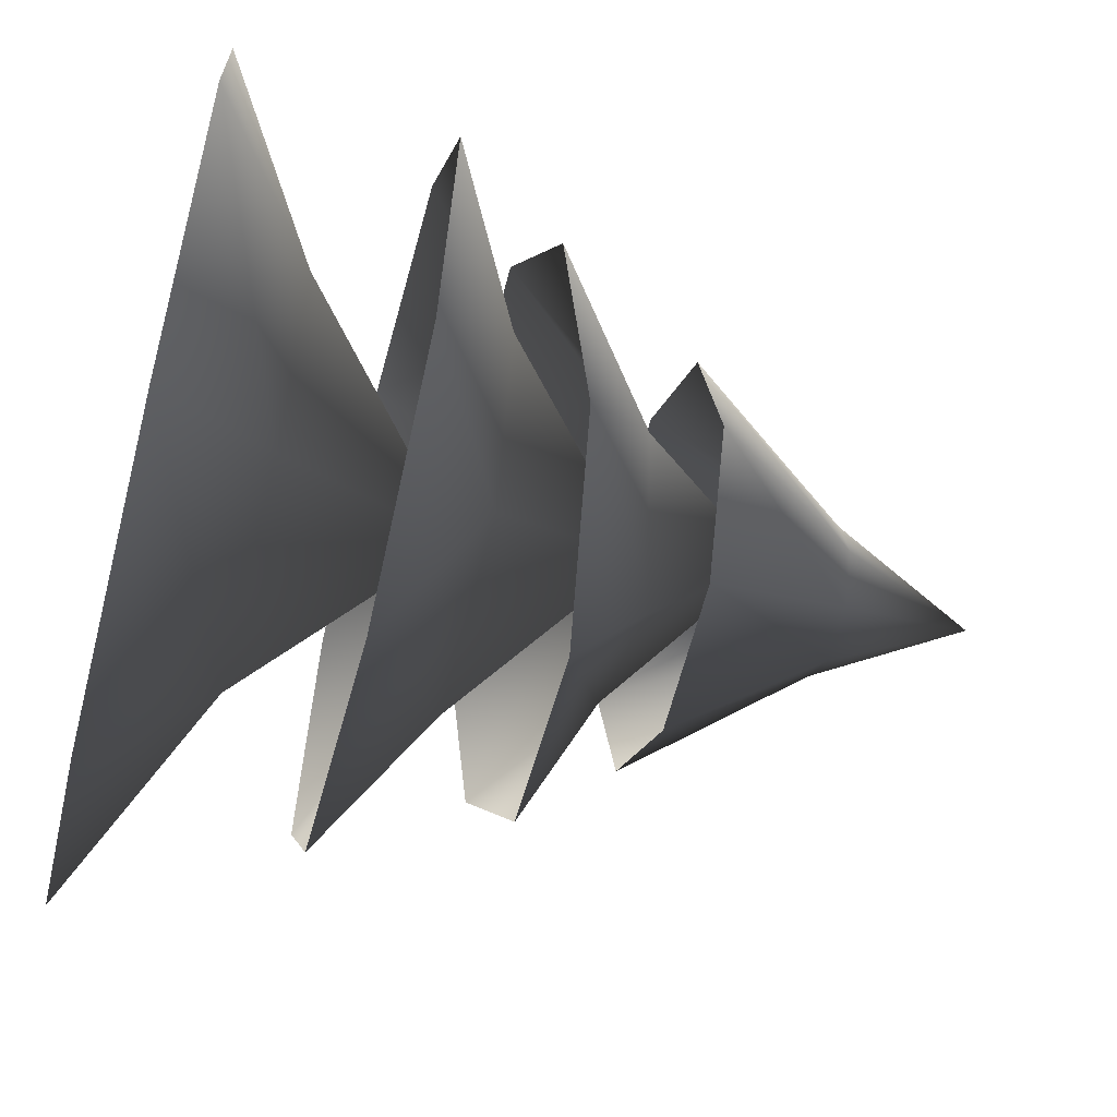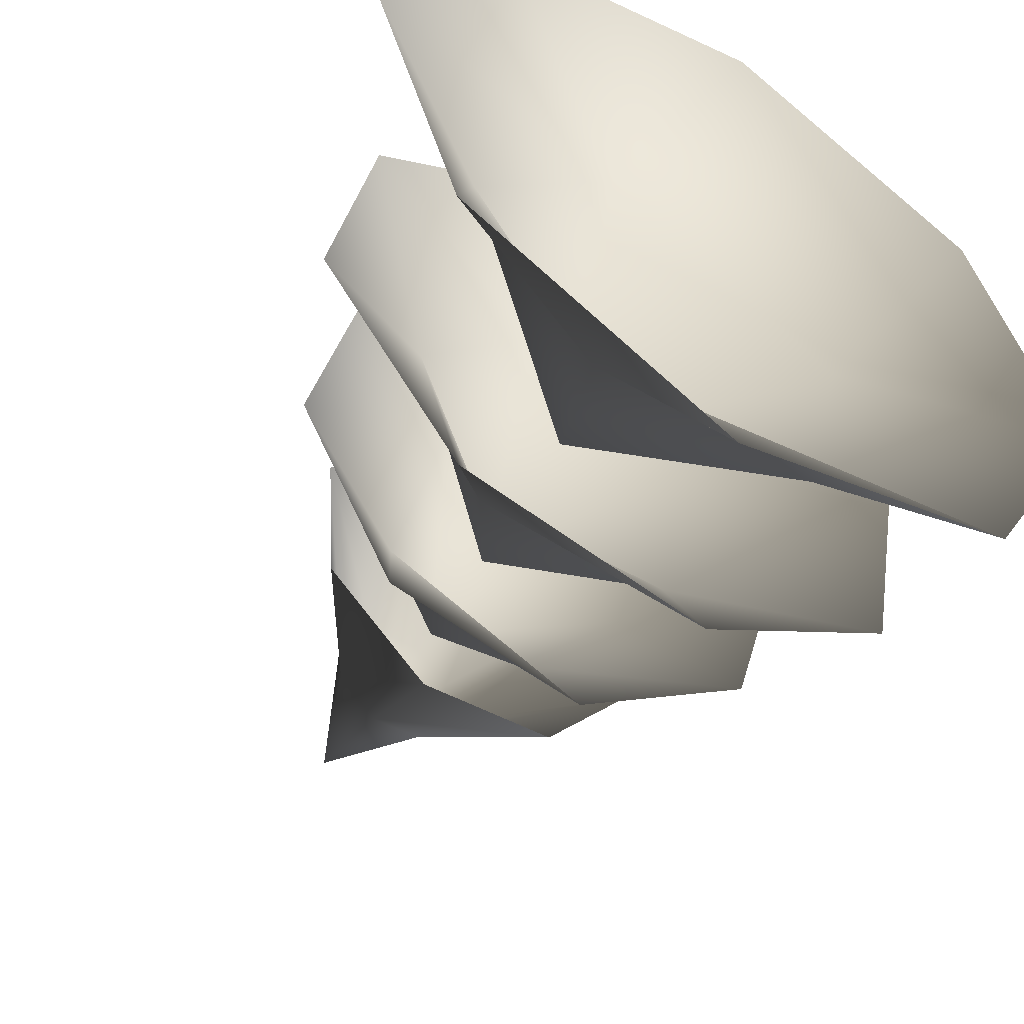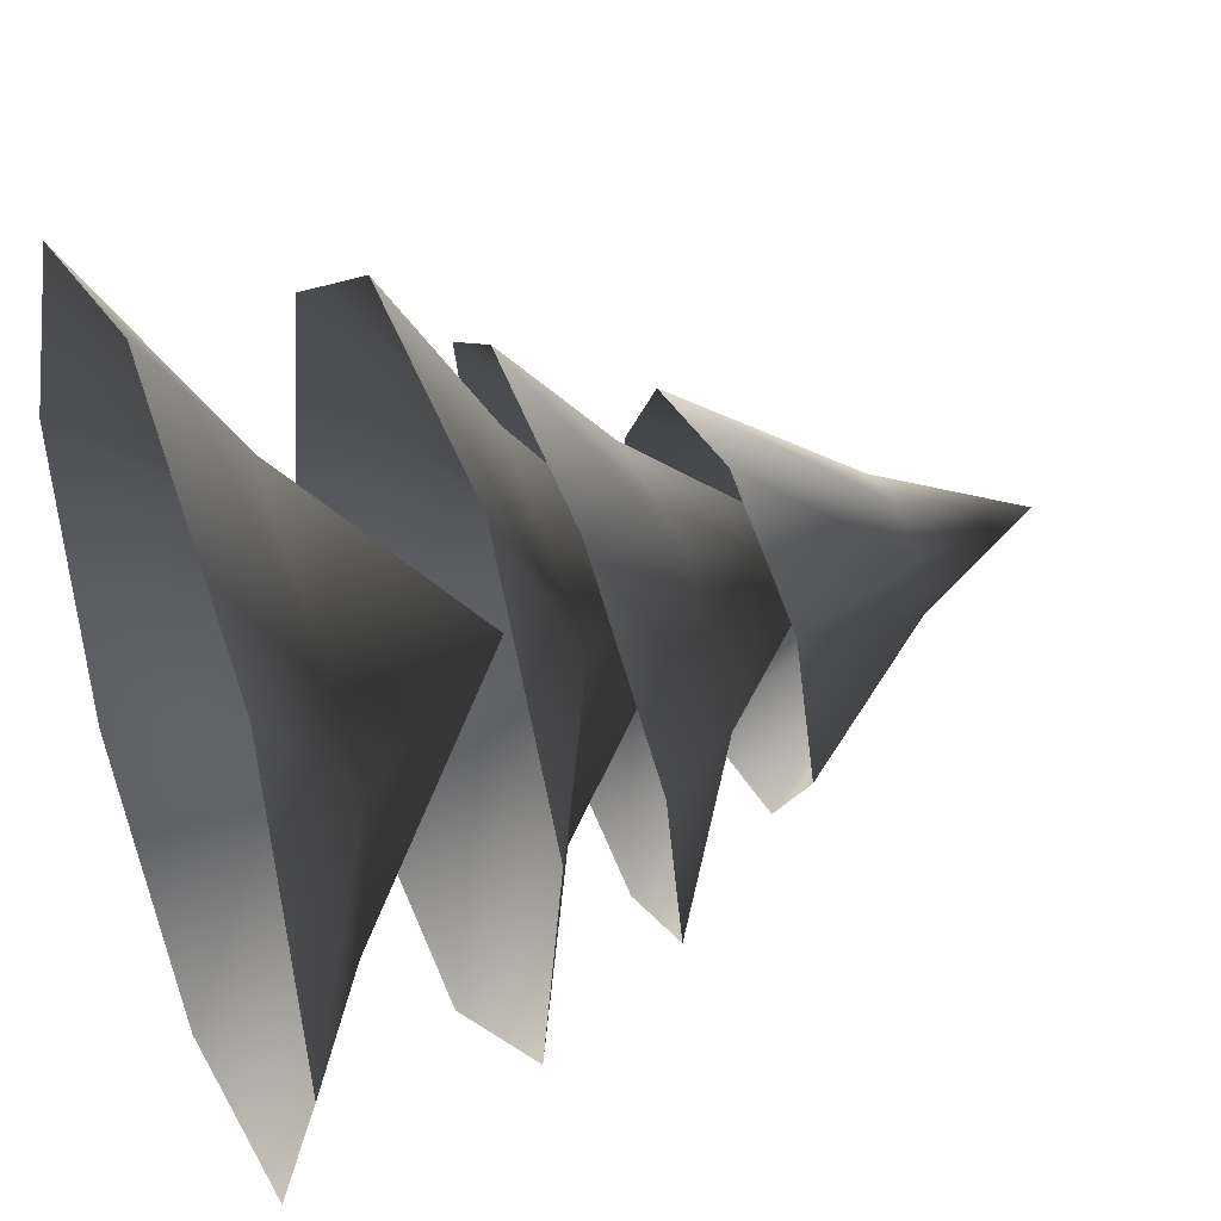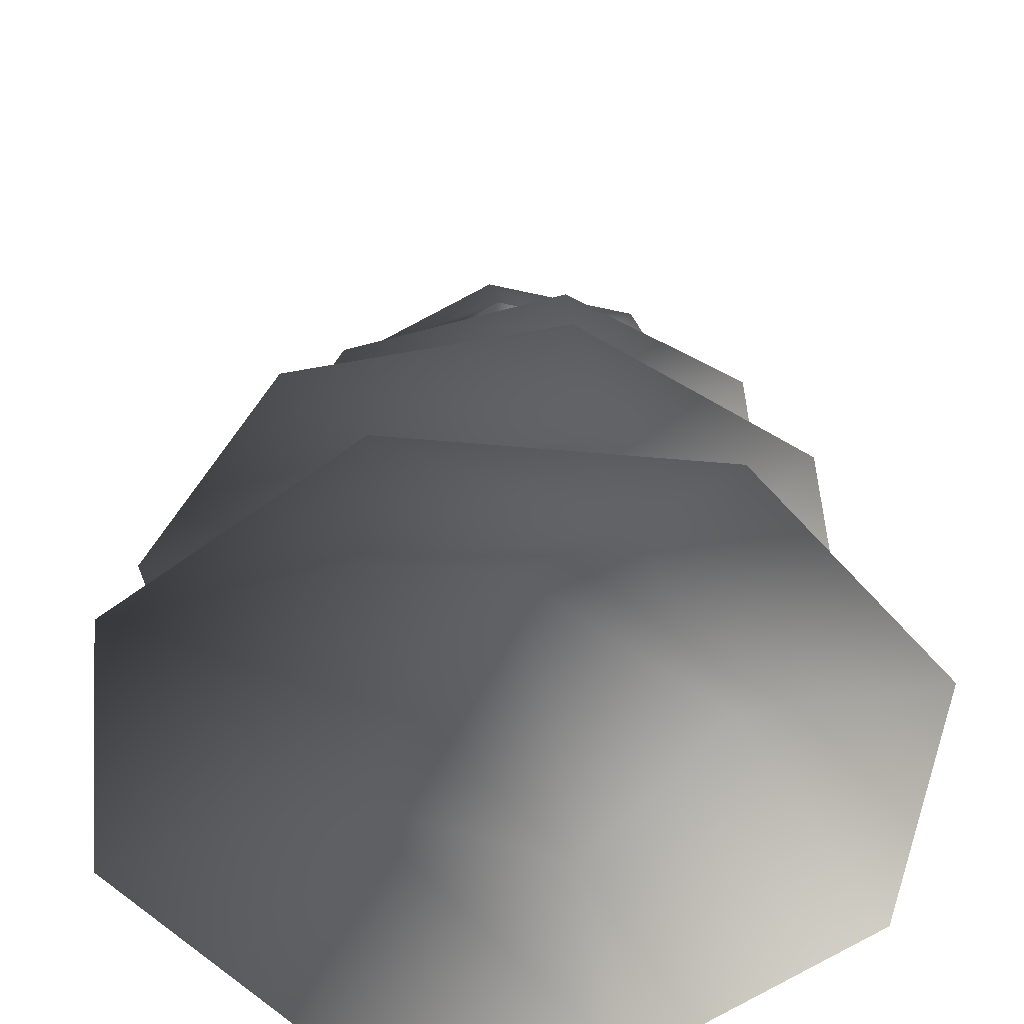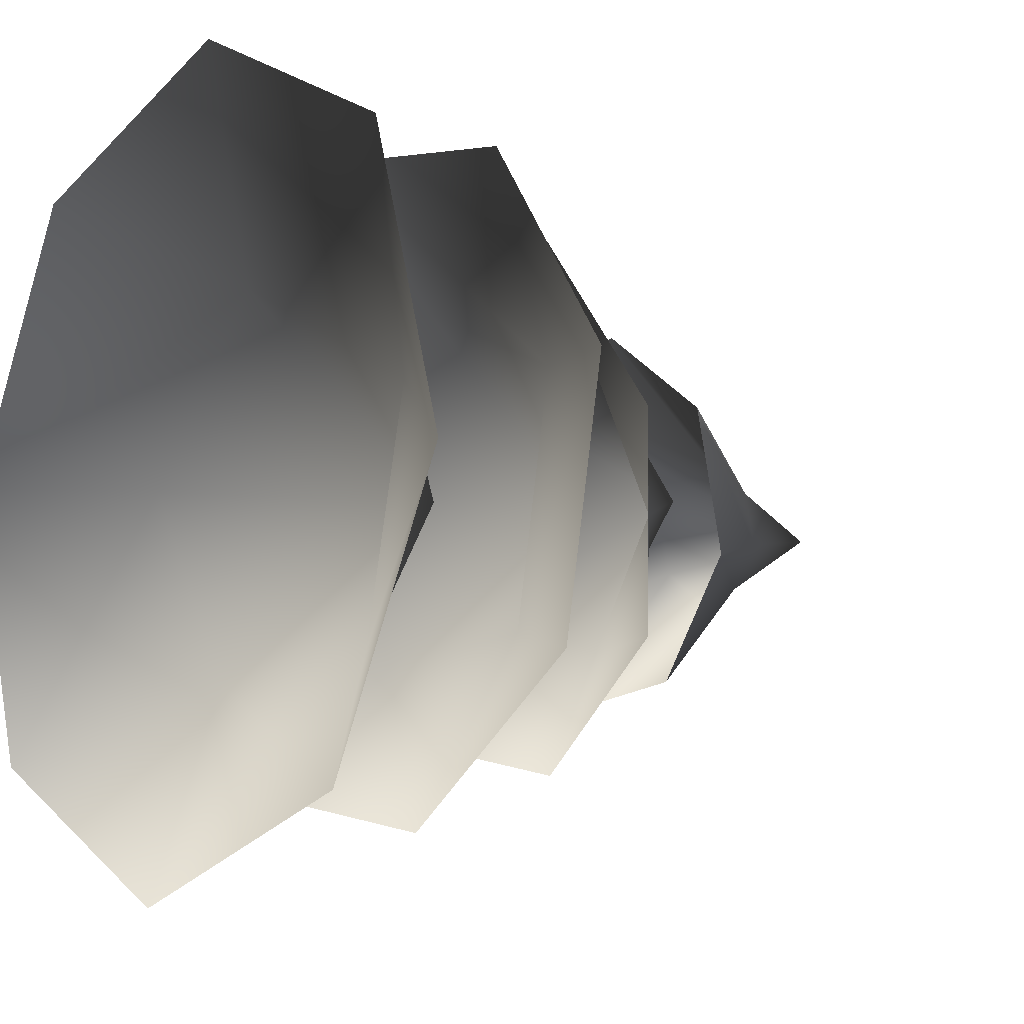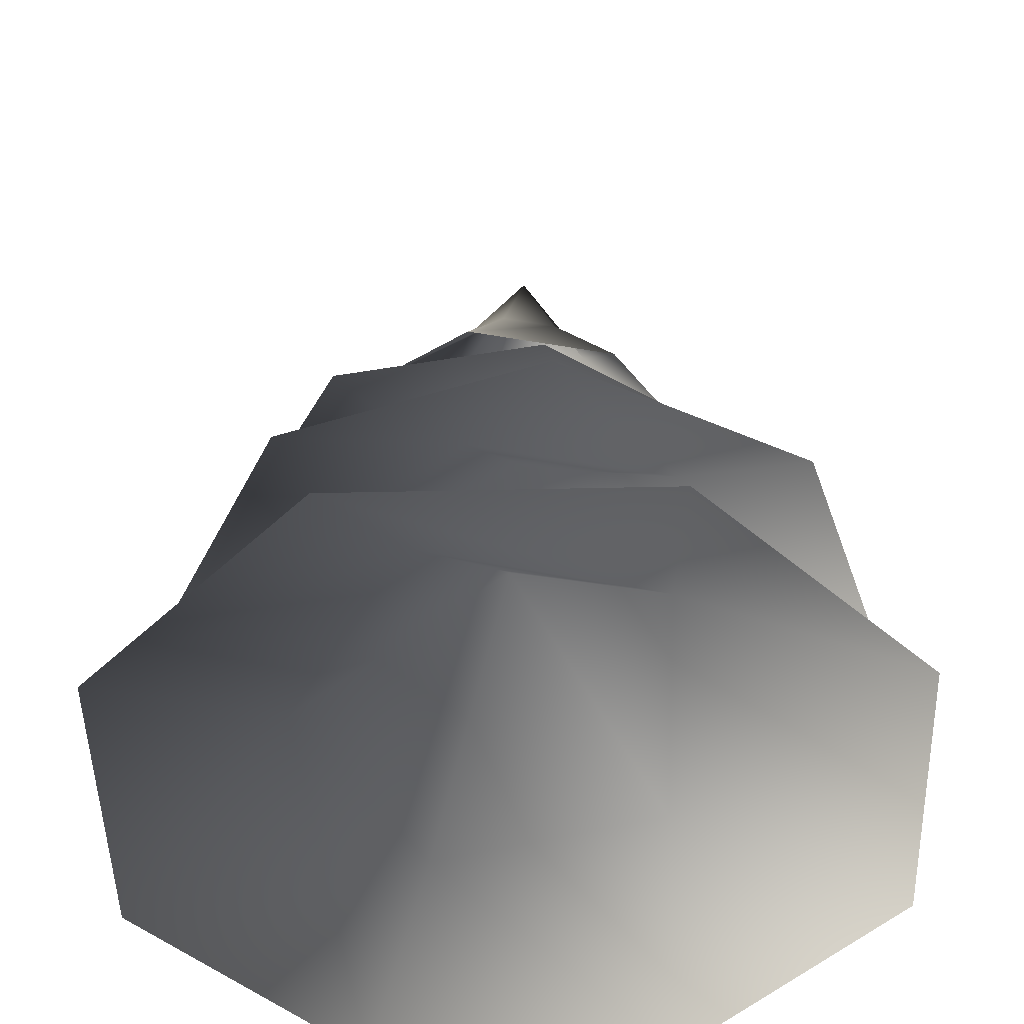
<metadata>
{"format":"obj","ext":"obj","renderer":"f3d","projection":"perspective","resolution":1024,"background":"white","views":[{"elev":-58.3,"azim":75.5,"up":"+Z"},{"elev":-55.2,"azim":-33.3,"up":"+Z"},{"elev":39.3,"azim":68.0,"up":"+Z"},{"elev":-52.0,"azim":112.1,"up":"+Y"},{"elev":-9.9,"azim":51.6,"up":"+Z"},{"elev":-48.2,"azim":-60.7,"up":"+Y"}]}
</metadata>
<code>
v 0.1095 1.578 0.3661
v 0.03893 1.931 0.142
v 0.1273 1.938 0.07318
v 0.3484 1.599 0.1801
v 0.141 1.948 -0.03793
v 0.3853 1.625 -0.1203
v 0.07192 1.954 -0.1262
v 0.1986 1.641 -0.3589
v -0.03942 1.953 -0.14
v -0.1023 1.638 -0.3961
v -0.1278 1.945 -0.07113
v -0.3412 1.618 -0.21
v -0.1415 1.936 0.03999
v -0.3781 1.592 0.09034
v -0.07242 1.93 0.1283
v -0.1915 1.575 0.329
v -0.003586 2.233 0.01497
v -0.5622 0.6246 0.6367
v -0.1599 0.85 0.4109
v 0.04299 0.6214 0.8243
v 0.3784 0.8471 0.1274
v 0.6035 0.6185 0.529
v 0.7911 0.6175 -0.07618
v 0.2651 0.8477 -0.3582
v 0.4958 0.6191 -0.6367
v -0.233 0.8503 -0.3806
v -0.1094 0.6222 -0.8243
v -0.6699 0.6252 -0.529
v -0.4962 0.8517 0.04285
v -0.8574 0.6262 0.07618
v -0.04383 1.231 1.117e-06
v -0.3161 1.416 -0.4689
v -0.2402 1.557 -0.1452
v -0.5582 1.373 -0.1078
v -0.1586 1.489 0.2622
v -0.4732 1.302 0.3164
v -0.1111 1.246 0.5553
v 0.1836 1.468 0.2808
v 0.3161 1.237 0.4689
v 0.2958 1.513 -0.04162
v 0.5582 1.281 0.1078
v 0.4732 1.351 -0.3164
v 0.06822 1.564 -0.2953
v 0.1111 1.407 -0.5553
v 0.02009 1.826 0.05963
v 0.3821 1.058 0.6121
v 0.3001 1.252 0.224
v 0.6915 1.055 0.1637
v 0.2057 1.249 -0.2906
v 0.5932 1.053 -0.3721
v 0.1447 1.052 -0.6815
v -0.2218 1.25 -0.3223
v -0.3911 1.053 -0.5832
v -0.3682 1.252 0.08065
v -0.7005 1.056 -0.1348
v -0.6022 1.058 0.401
v -0.08831 1.253 0.4054
v -0.1538 1.059 0.7104
v -0.007256 1.579 0.02318
g Tree_conf1_(5)_2259_60
f 1 3 2
f 1 4 3
f 4 5 3
f 4 6 5
f 6 7 5
f 6 8 7
f 8 9 7
f 8 10 9
f 10 11 9
f 10 12 11
f 12 13 11
f 12 14 13
f 14 15 13
f 14 16 15
f 16 2 15
f 16 1 2
f 2 3 17
f 3 5 17
f 5 7 17
f 7 9 17
f 9 11 17
f 11 13 17
f 13 15 17
f 15 2 17
f 18 20 19
f 20 21 19
f 20 22 21
f 22 23 21
f 23 24 21
f 23 25 24
f 25 26 24
f 25 27 26
f 27 28 26
f 28 29 26
f 28 30 29
f 30 19 29
f 30 18 19
f 19 21 31
f 21 24 31
f 24 26 31
f 26 29 31
f 29 19 31
f 32 34 33
f 34 35 33
f 34 36 35
f 36 37 35
f 37 38 35
f 37 39 38
f 39 40 38
f 39 41 40
f 41 42 40
f 42 43 40
f 42 44 43
f 44 33 43
f 44 32 33
f 33 35 45
f 35 38 45
f 38 40 45
f 40 43 45
f 43 33 45
f 46 48 47
f 48 49 47
f 48 50 49
f 50 51 49
f 51 52 49
f 51 53 52
f 53 54 52
f 53 55 54
f 55 56 54
f 56 57 54
f 56 58 57
f 58 47 57
f 58 46 47
f 47 49 59
f 49 52 59
f 52 54 59
f 54 57 59
f 57 47 59

</code>
